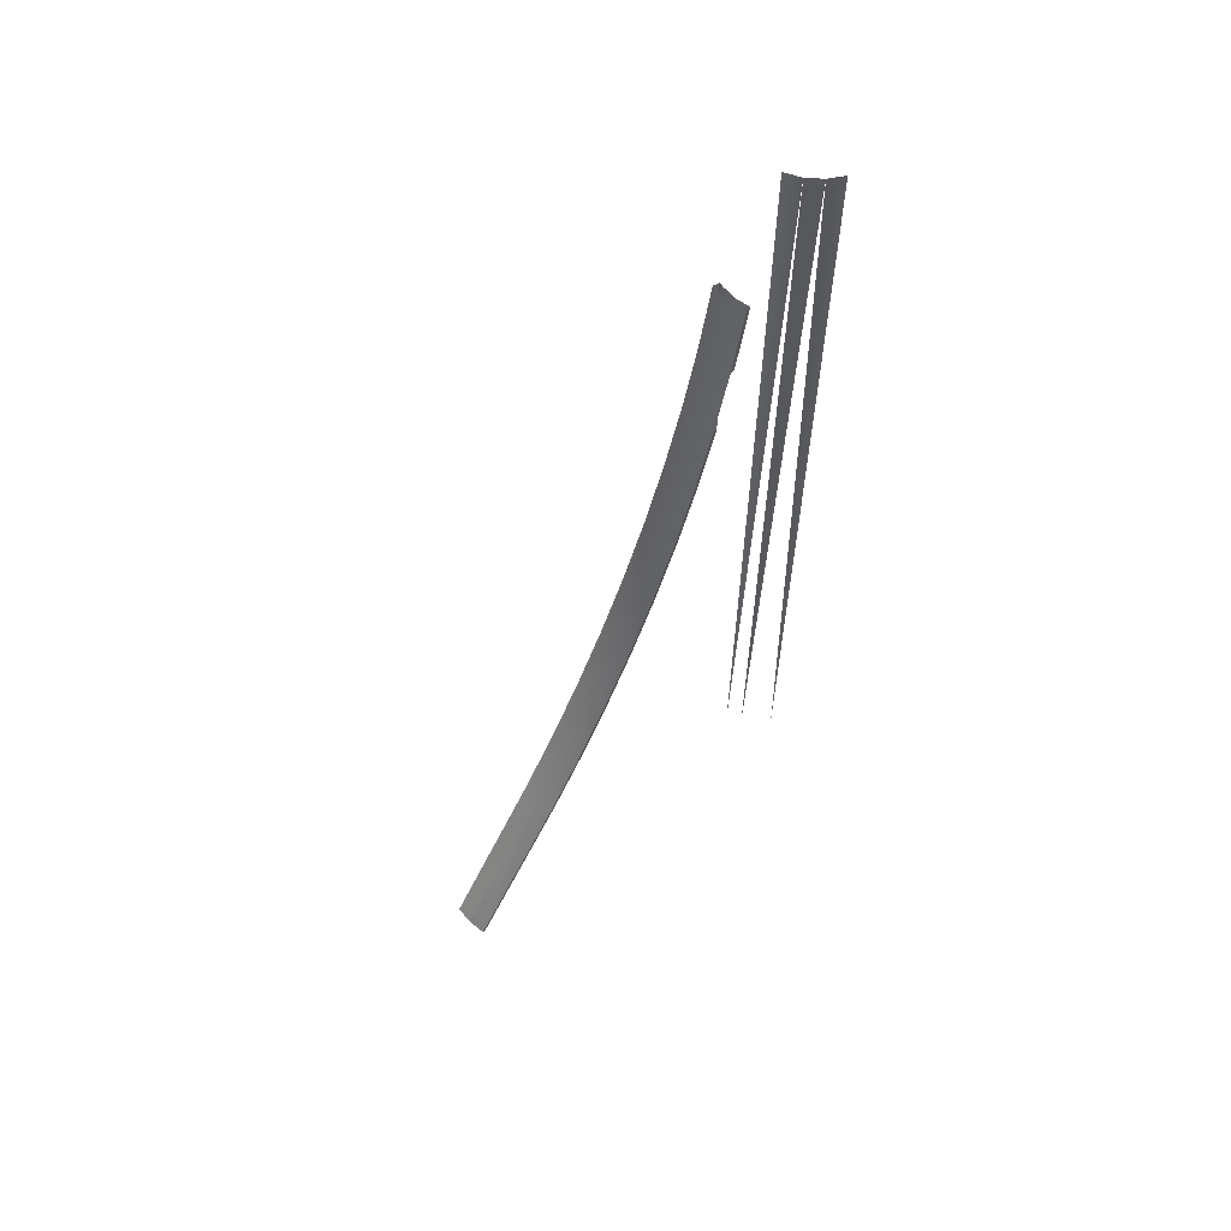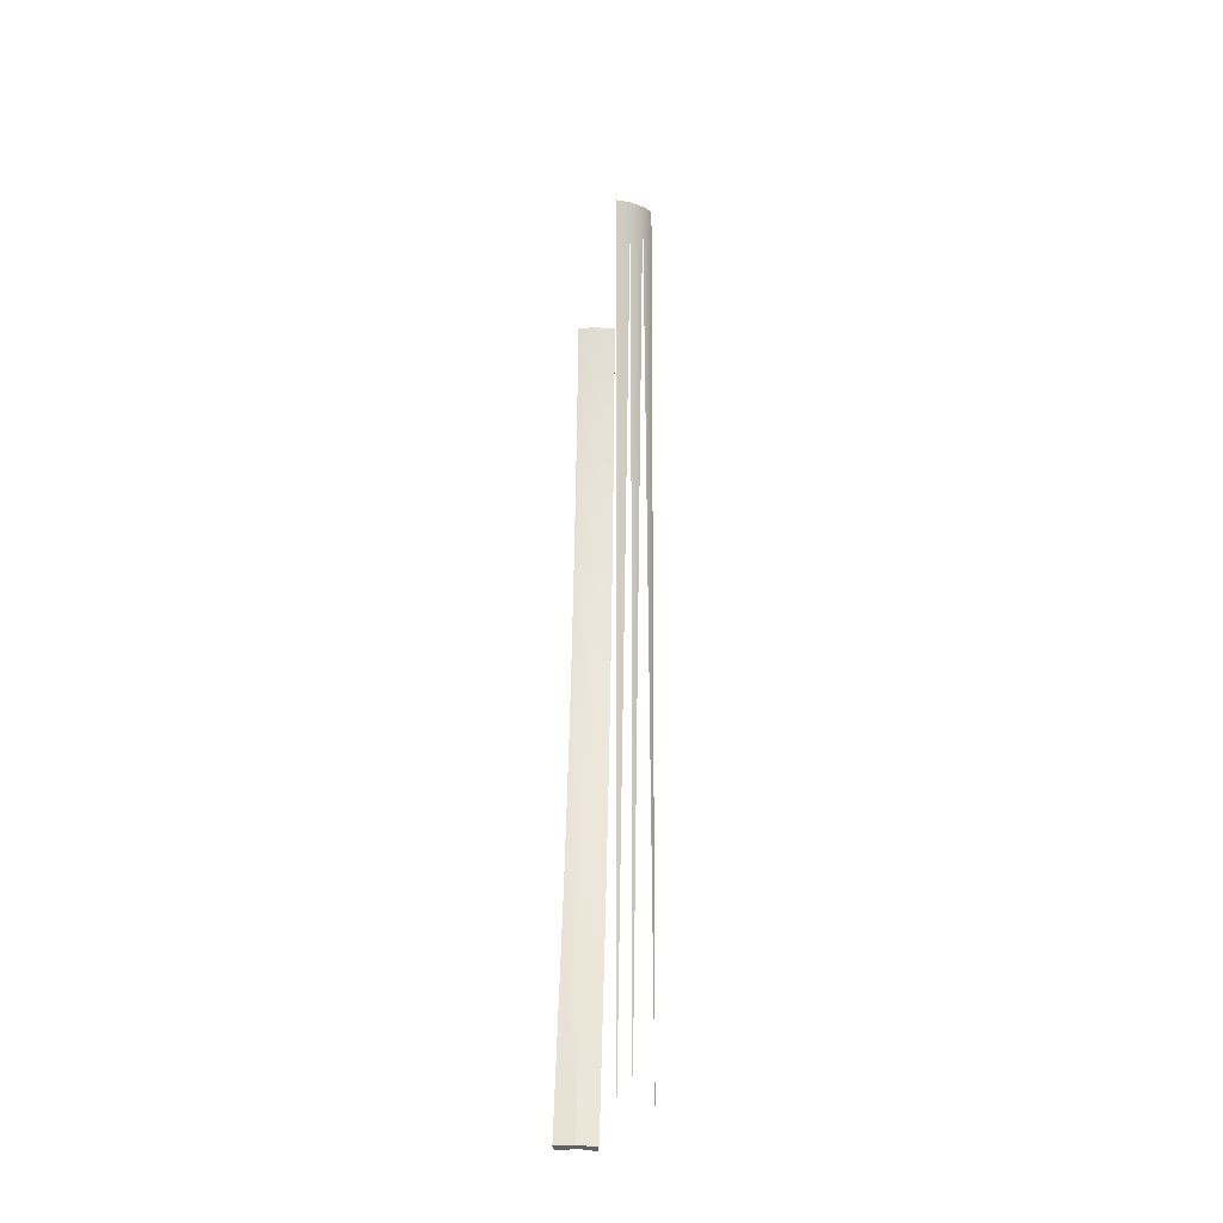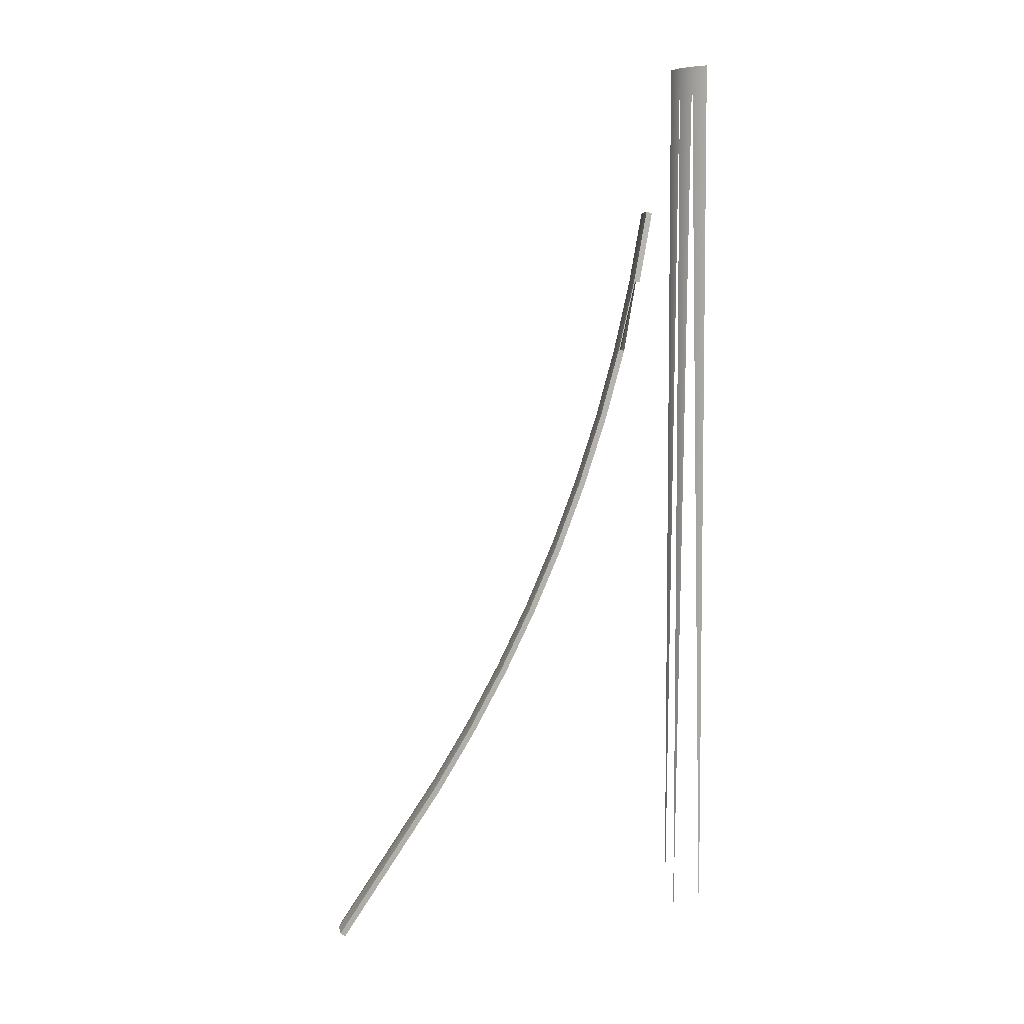
<metadata>
{"format":"obj","ext":"obj","renderer":"f3d","projection":"perspective","resolution":1024,"background":"white","views":[{"elev":61.4,"azim":-65.6,"up":"+Y"},{"elev":-12.4,"azim":-110.5,"up":"+Y"},{"elev":5.2,"azim":-24.1,"up":"+Y"}]}
</metadata>
<code>
v -0.01851 -0.6971 -0.02597
v -0.01851 -0.9961 -0.02597
v -0.02166 -0.6971 -0.03039
v -0.02357 -0.9961 -0.03548
v -0.02357 -0.6971 -0.03548
v -0.02409 -0.9961 -0.04089
v -0.02409 -0.6971 -0.04089
v -0.03034 -0.7454 -0.05004
v -0.02763 -0.7455 -0.05537
v -0.03158 -0.7456 -0.04418
v -0.02576 -0.7458 -0.05408
v -0.02665 -0.7458 -0.05299
v -0.0289 -0.7457 -0.04804
v -0.03416 -0.7693 -0.05167
v -0.03542 -0.7695 -0.04581
v -0.02961 -0.7459 -0.04386
v -0.03146 -0.7694 -0.057
v -0.0296 -0.7698 -0.05571
v -0.03049 -0.7698 -0.05462
v -0.03274 -0.7697 -0.04968
v -0.03346 -0.7699 -0.0455
v -0.03897 -0.793 -0.05369
v -0.04023 -0.7933 -0.04785
v -0.03626 -0.7931 -0.05903
v -0.03443 -0.7936 -0.05775
v -0.03531 -0.7936 -0.05666
v -0.03756 -0.7935 -0.05171
v -0.03829 -0.7937 -0.04754
v -0.04474 -0.8164 -0.05613
v -0.04601 -0.8168 -0.05028
v -0.04204 -0.8166 -0.06146
v -0.04023 -0.8172 -0.06019
v -0.04111 -0.8171 -0.0591
v -0.04335 -0.817 -0.05416
v -0.04409 -0.8173 -0.04998
v -0.05147 -0.8396 -0.05895
v -0.05276 -0.8399 -0.05312
v -0.04877 -0.8397 -0.0643
v -0.04699 -0.8404 -0.06304
v -0.04787 -0.8403 -0.06194
v -0.05011 -0.8403 -0.05699
v -0.05086 -0.8406 -0.05282
v -0.05914 -0.8624 -0.06217
v -0.06044 -0.8628 -0.05634
v -0.05645 -0.8625 -0.06752
v -0.0547 -0.8633 -0.06627
v -0.05557 -0.8632 -0.06517
v -0.05781 -0.8631 -0.06022
v -0.05857 -0.8635 -0.05606
v -0.06774 -0.8848 -0.06577
v -0.06906 -0.8852 -0.05995
v -0.06506 -0.8849 -0.07112
v -0.06334 -0.8859 -0.06989
v -0.06421 -0.8857 -0.06879
v -0.06644 -0.8856 -0.06384
v -0.06722 -0.886 -0.05968
v -0.07725 -0.9067 -0.06975
v -0.07859 -0.9072 -0.06393
v -0.07458 -0.9069 -0.0751
v -0.0729 -0.9079 -0.07389
v -0.07376 -0.9077 -0.07278
v -0.07599 -0.9077 -0.06783
v -0.07678 -0.9081 -0.06368
v -0.08765 -0.9282 -0.0741
v -0.08901 -0.9287 -0.06829
v -0.08499 -0.9284 -0.07945
v -0.08335 -0.9295 -0.07826
v -0.0842 -0.9293 -0.07715
v -0.08643 -0.9292 -0.0722
v -0.08725 -0.9297 -0.06805
v -0.09892 -0.9492 -0.07881
v -0.1003 -0.9497 -0.07301
v -0.09627 -0.9494 -0.08416
v -0.09469 -0.9506 -0.08299
v -0.09552 -0.9503 -0.08188
v -0.09775 -0.9503 -0.07692
v -0.09858 -0.9508 -0.07279
v -0.111 -0.9695 -0.08386
v -0.1317 -1.003 -0.08612
v -0.1277 -1.002 -0.09727
v -0.1303 -1.002 -0.09191
v -0.1261 -1.003 -0.0961
v -0.127 -1.003 -0.09499
v -0.1292 -1.003 -0.09004
v -0.13 -1.004 -0.08591
f 2 3 1
f 3 4 5
f 5 6 7
f 1 3 2
f 5 4 3
f 7 6 5
f 14 9 8
f 8 9 14
f 15 8 10
f 10 8 15
f 17 11 9
f 9 14 17
f 17 14 9
f 8 15 14
f 14 15 8
f 16 15 10
f 11 17 18
f 11 19 12
f 12 20 13
f 13 21 16
f 22 17 14
f 14 17 22
f 23 14 15
f 15 14 23
f 15 16 21
f 24 18 17
f 19 11 18
f 20 12 19
f 21 13 20
f 17 22 24
f 24 22 17
f 14 23 22
f 22 23 14
f 18 24 25
f 18 26 19
f 19 27 20
f 29 24 22
f 22 24 29
f 30 22 23
f 23 22 30
f 31 25 24
f 26 18 25
f 27 19 26
f 28 20 27
f 24 29 31
f 31 29 24
f 22 30 29
f 29 30 22
f 28 30 23
f 25 31 32
f 25 33 26
f 26 34 27
f 27 35 28
f 36 31 29
f 29 31 36
f 37 29 30
f 30 29 37
f 30 28 35
f 38 32 31
f 33 25 32
f 34 26 33
f 35 27 34
f 31 36 38
f 38 36 31
f 29 37 36
f 36 37 29
f 35 37 30
f 32 38 39
f 32 40 33
f 33 41 34
f 34 42 35
f 43 38 36
f 36 38 43
f 44 36 37
f 37 36 44
f 37 35 42
f 45 39 38
f 40 32 39
f 41 33 40
f 42 34 41
f 38 43 45
f 45 43 38
f 36 44 43
f 43 44 36
f 42 44 37
f 39 45 46
f 39 47 40
f 40 48 41
f 41 49 42
f 50 45 43
f 43 45 50
f 51 43 44
f 44 43 51
f 44 42 49
f 52 46 45
f 47 39 46
f 48 40 47
f 49 41 48
f 45 50 52
f 52 50 45
f 43 51 50
f 50 51 43
f 49 51 44
f 46 52 53
f 46 54 47
f 47 55 48
f 48 56 49
f 57 52 50
f 50 52 57
f 58 50 51
f 51 50 58
f 51 49 56
f 59 53 52
f 54 46 53
f 55 47 54
f 56 48 55
f 52 57 59
f 59 57 52
f 50 58 57
f 57 58 50
f 56 58 51
f 53 59 60
f 53 61 54
f 54 62 55
f 55 63 56
f 64 59 57
f 57 59 64
f 65 57 58
f 58 57 65
f 58 56 63
f 66 60 59
f 61 53 60
f 62 54 61
f 63 55 62
f 59 64 66
f 66 64 59
f 57 65 64
f 64 65 57
f 63 65 58
f 60 66 67
f 60 68 61
f 61 69 62
f 62 70 63
f 71 66 64
f 64 66 71
f 72 64 65
f 65 64 72
f 65 63 70
f 73 67 66
f 68 60 67
f 69 61 68
f 70 62 69
f 66 71 73
f 73 71 66
f 64 72 71
f 71 72 64
f 70 72 65
f 67 73 74
f 67 75 68
f 68 76 69
f 69 77 70
f 78 73 71
f 71 73 78
f 79 71 72
f 72 71 79
f 72 70 77
f 80 74 73
f 75 67 74
f 76 68 75
f 77 69 76
f 81 73 78
f 78 73 81
f 79 78 71
f 71 78 79
f 77 79 72
f 74 80 82
f 73 81 80
f 80 81 73
f 74 83 75
f 75 84 76
f 76 85 77
f 78 79 81
f 81 79 78
f 79 77 85
f 80 83 82
f 83 74 82
f 79 80 81
f 84 75 83
f 85 76 84
f 79 85 84
f 83 80 84
f 84 80 79
f 9 11 17
f 10 15 16
f 18 17 11
f 12 19 11
f 13 20 12
f 16 21 13
f 21 16 15
f 17 18 24
f 18 11 19
f 19 12 20
f 20 13 21
f 25 24 18
f 19 26 18
f 20 27 19
f 24 25 31
f 25 18 26
f 26 19 27
f 27 20 28
f 23 30 28
f 32 31 25
f 26 33 25
f 27 34 26
f 28 35 27
f 35 28 30
f 31 32 38
f 32 25 33
f 33 26 34
f 34 27 35
f 30 37 35
f 39 38 32
f 33 40 32
f 34 41 33
f 35 42 34
f 42 35 37
f 38 39 45
f 39 32 40
f 40 33 41
f 41 34 42
f 37 44 42
f 46 45 39
f 40 47 39
f 41 48 40
f 42 49 41
f 49 42 44
f 45 46 52
f 46 39 47
f 47 40 48
f 48 41 49
f 44 51 49
f 53 52 46
f 47 54 46
f 48 55 47
f 49 56 48
f 56 49 51
f 52 53 59
f 53 46 54
f 54 47 55
f 55 48 56
f 51 58 56
f 60 59 53
f 54 61 53
f 55 62 54
f 56 63 55
f 63 56 58
f 59 60 66
f 60 53 61
f 61 54 62
f 62 55 63
f 58 65 63
f 67 66 60
f 61 68 60
f 62 69 61
f 63 70 62
f 70 63 65
f 66 67 73
f 67 60 68
f 68 61 69
f 69 62 70
f 65 72 70
f 74 73 67
f 68 75 67
f 69 76 68
f 70 77 69
f 77 70 72
f 73 74 80
f 74 67 75
f 75 68 76
f 76 69 77
f 72 79 77
f 82 80 74
f 75 83 74
f 76 84 75
f 77 85 76
f 85 77 79
f 82 74 83
f 83 75 84
f 84 76 85
f 82 83 80
f 81 80 79
f 84 85 79
f 84 80 83
f 79 80 84

</code>
